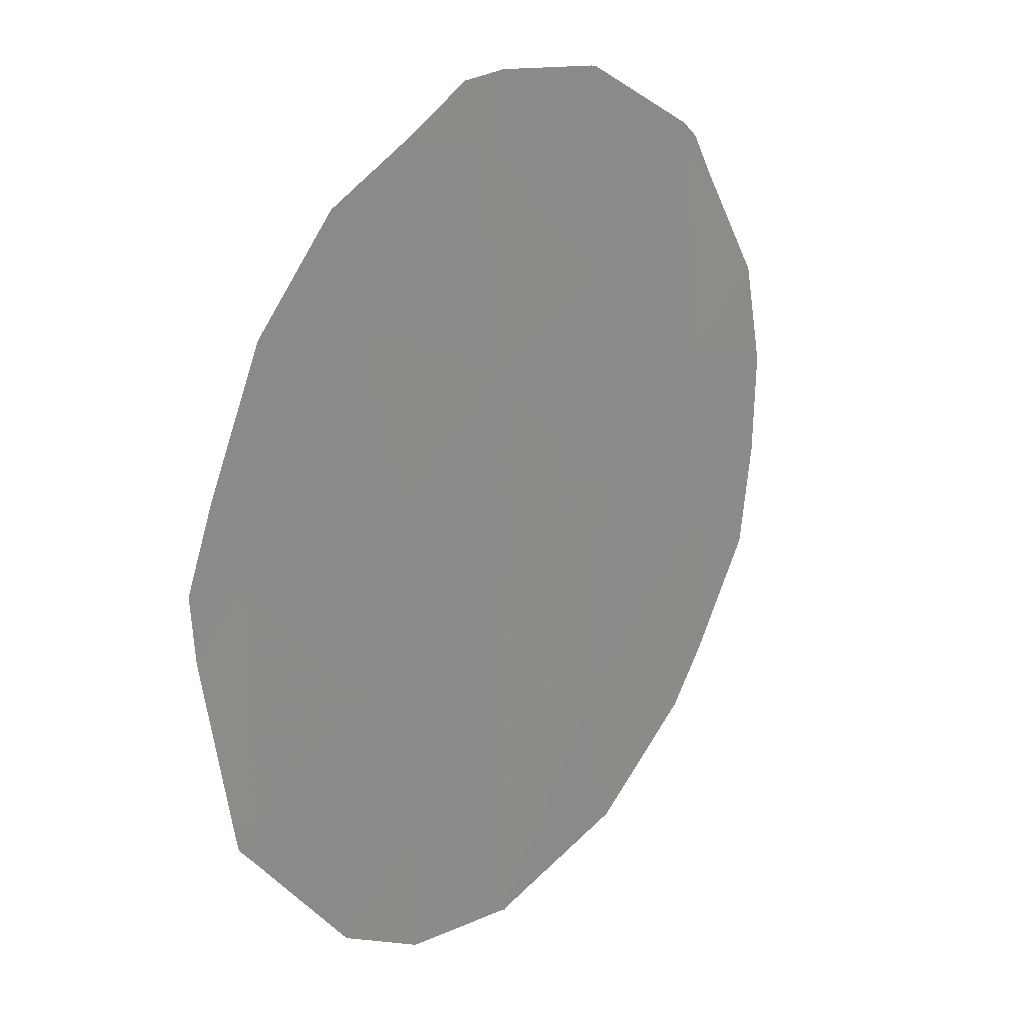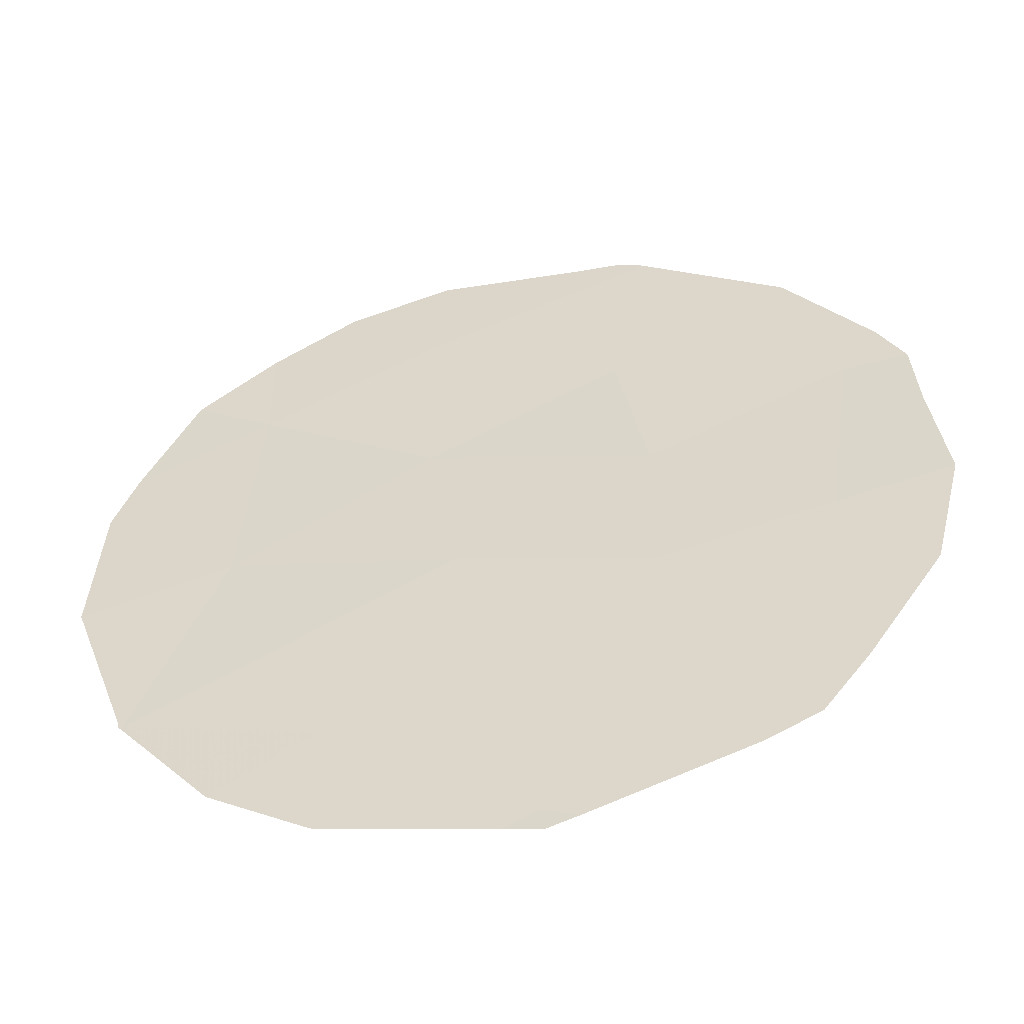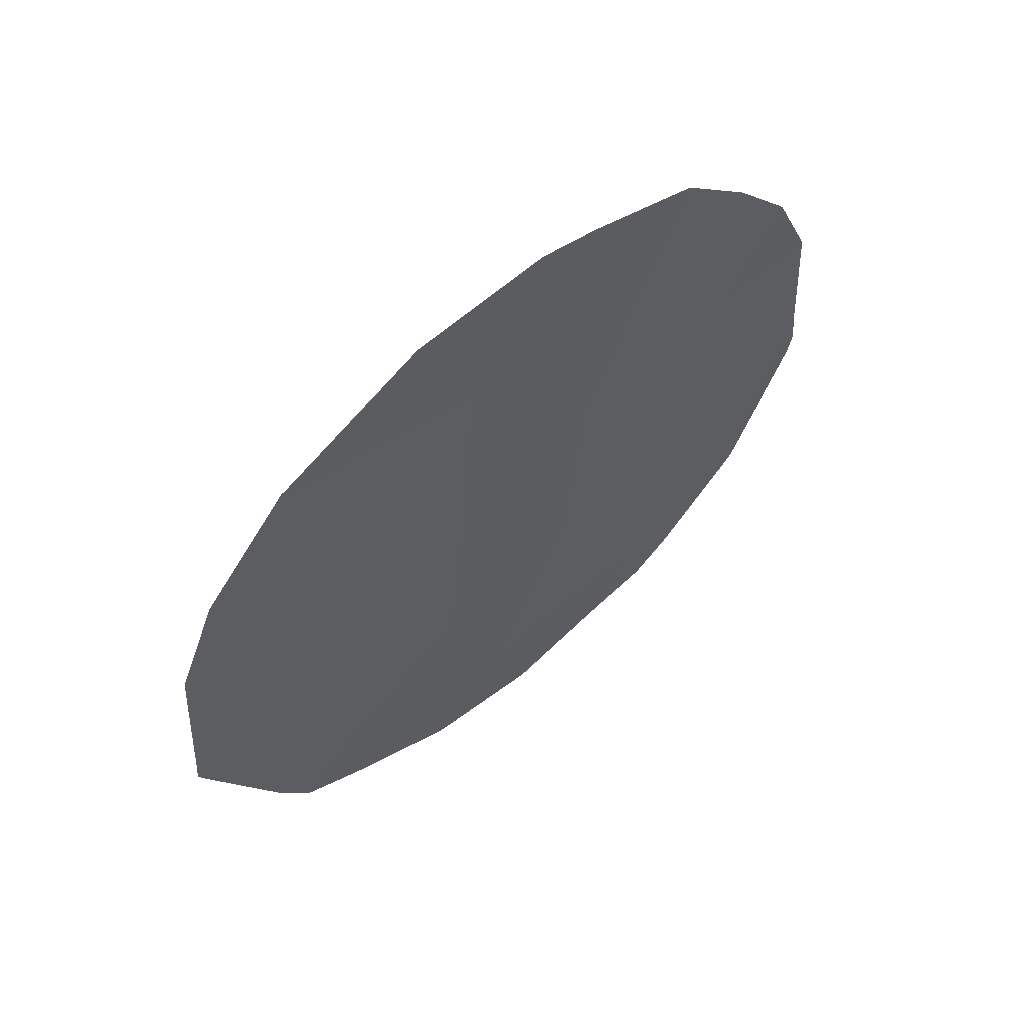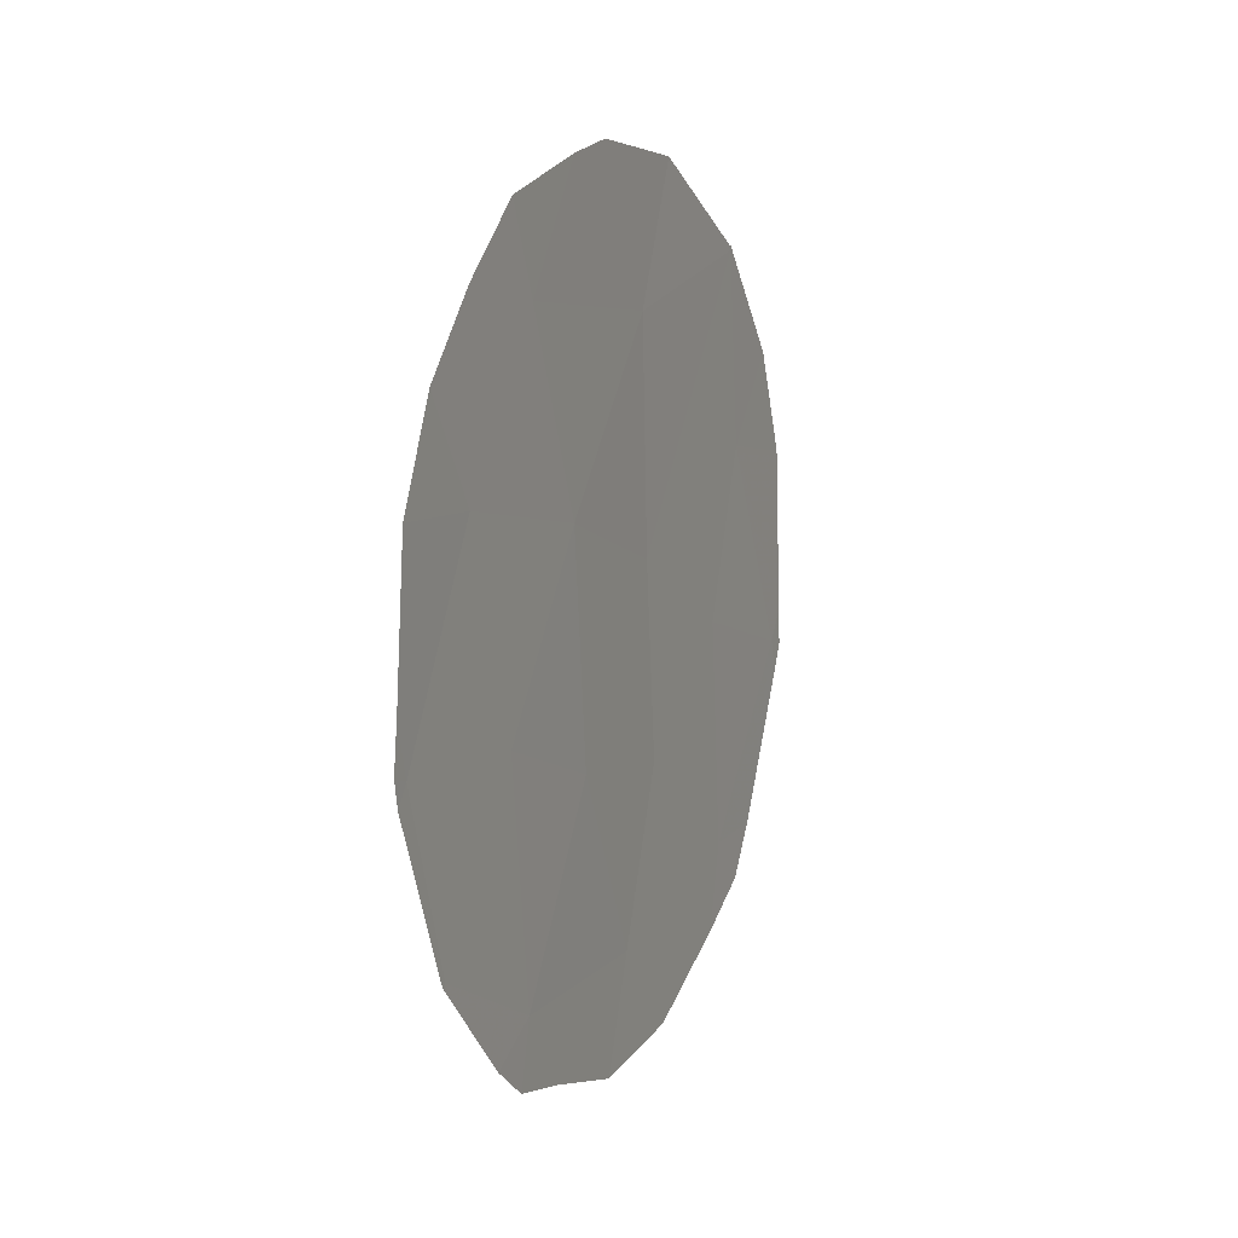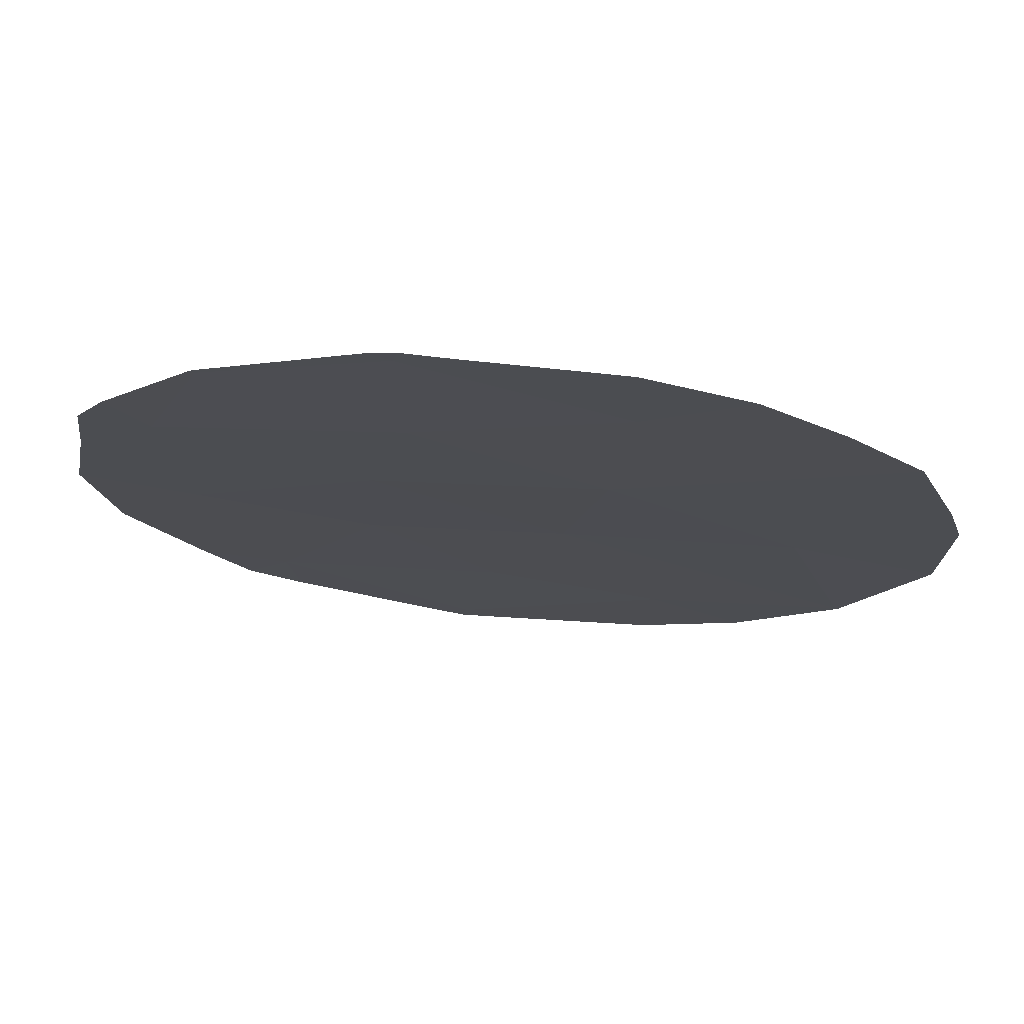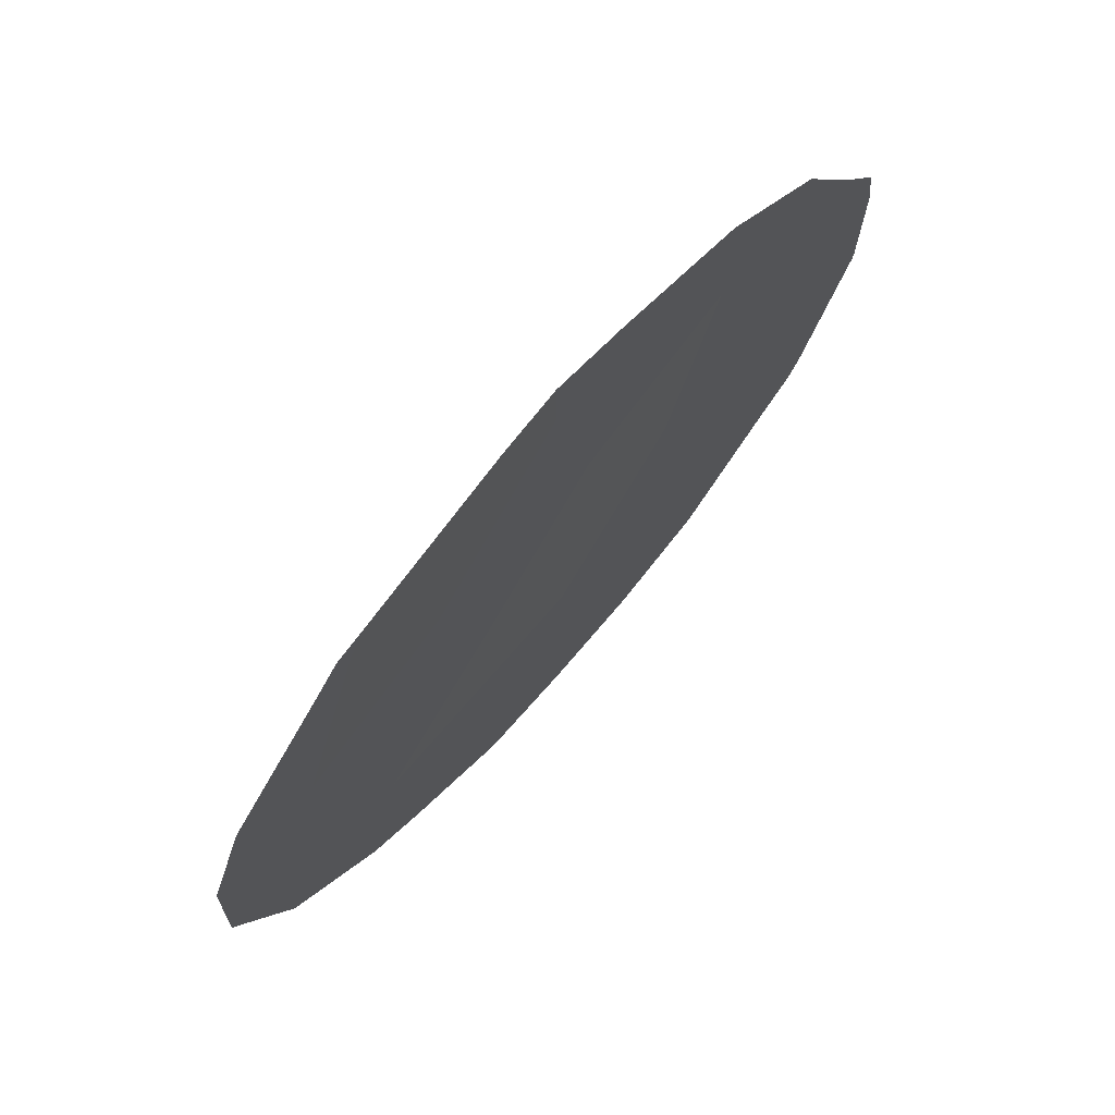
<metadata>
{"format":"obj","ext":"obj","renderer":"f3d","projection":"perspective","resolution":1024,"background":"white","views":[{"elev":-38.0,"azim":-158.5,"up":"+Y"},{"elev":-20.6,"azim":102.6,"up":"+Y"},{"elev":60.4,"azim":81.7,"up":"+Z"},{"elev":7.5,"azim":-125.3,"up":"+Z"},{"elev":42.0,"azim":-84.2,"up":"+Y"},{"elev":-53.4,"azim":151.5,"up":"+Y"}]}
</metadata>
<code>
v 76.79 78.28 1.439
v 80.04 72.96 5.194
v 78.71 75.2 0.8075
v 77.59 76.98 0.7737
v 78.17 76.01 2.596
v 79.03 74.67 2.434
v 78.89 74.85 4.31
v 78.77 74.99 6.519
v 79.92 73.24 1.332
v 77.53 76.96 6.625
v 79.89 73.15 7.066
v 79.76 73.45 3.546
v 80.62 72.03 3.15
v 77.99 76.25 4.778
v 76.97 77.91 5.043
v 76.45 78.81 3.123
v 77.38 77.29 3.055
v 76.78 78.29 1.38
v 77.29 77.49 0.4593
v 79.07 74.49 7.878
v 79.88 73.18 7.115
v 77.32 77.28 7.446
v 76.93 77.93 6.768
v 76.6 78.48 6.01
v 77.52 77.11 0.1495
v 76.34 78.98 3.184
v 76.36 78.94 3.621
v 76.38 78.85 5.045
v 76.38 78.93 2.929
v 76.76 78.33 1.434
v 80.41 72.34 6.079
v 80.65 71.96 5.077
v 78.29 75.72 7.965
v 77.95 76.27 7.819
v 80.73 71.86 3.45
v 80.75 71.83 3.101
v 79.9 73.14 7.102
v 80.33 72.56 1.388
v 80.16 72.84 0.8846
v 79.92 73.12 7.068
v 79.82 73.41 0.501
v 79.18 74.45 -0.1001
v 77.92 76.47 0.007274
v 78.51 75.54 -0.2618
v 80.68 71.95 2.826
f 4 1 18
f 4 18 19
f 8 11 21
f 8 21 20
f 10 22 23
f 15 10 23
f 15 23 24
f 4 19 25
f 16 27 26
f 16 15 28
f 16 28 27
f 1 16 29
f 1 29 30
f 2 32 31
f 8 20 33
f 17 1 4
f 1 30 18
f 3 9 6
f 9 12 6
f 14 5 7
f 4 3 5
f 10 34 22
f 13 36 35
f 11 37 21
f 9 39 38
f 11 2 31
f 11 31 40
f 9 3 42
f 9 42 41
f 4 25 43
f 3 4 43
f 3 43 44
f 11 40 37
f 3 44 42
f 12 9 13
f 6 12 7
f 7 2 11
f 10 8 33
f 10 33 34
f 2 13 35
f 2 35 32
f 13 45 36
f 7 11 8
f 9 41 39
f 14 10 15
f 12 2 7
f 5 3 6
f 13 9 38
f 13 38 45
f 2 12 13
f 10 14 8
f 7 5 6
f 1 17 16
f 15 17 14
f 15 24 28
f 16 26 29
f 5 17 4
f 17 15 16
f 17 5 14
f 14 7 8

</code>
